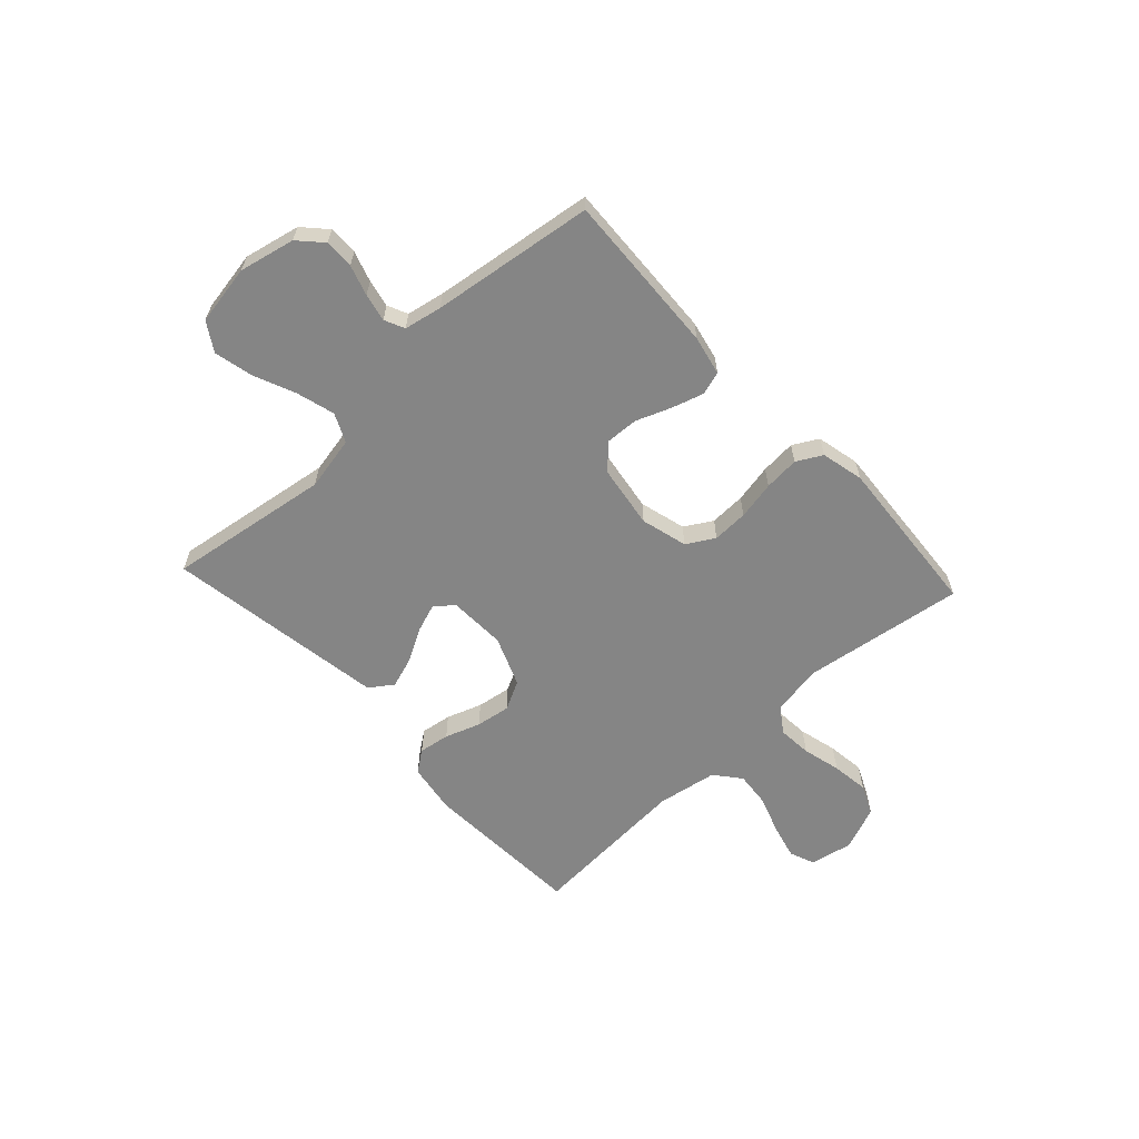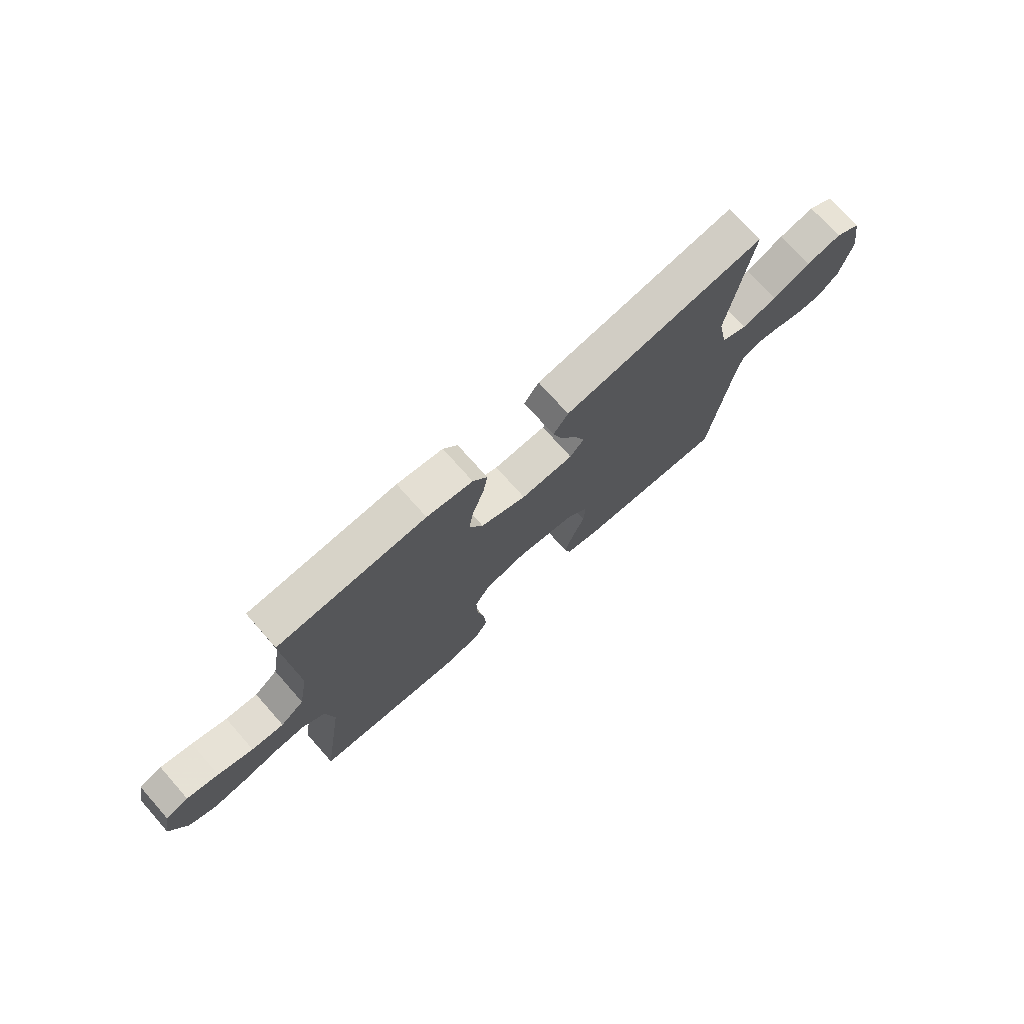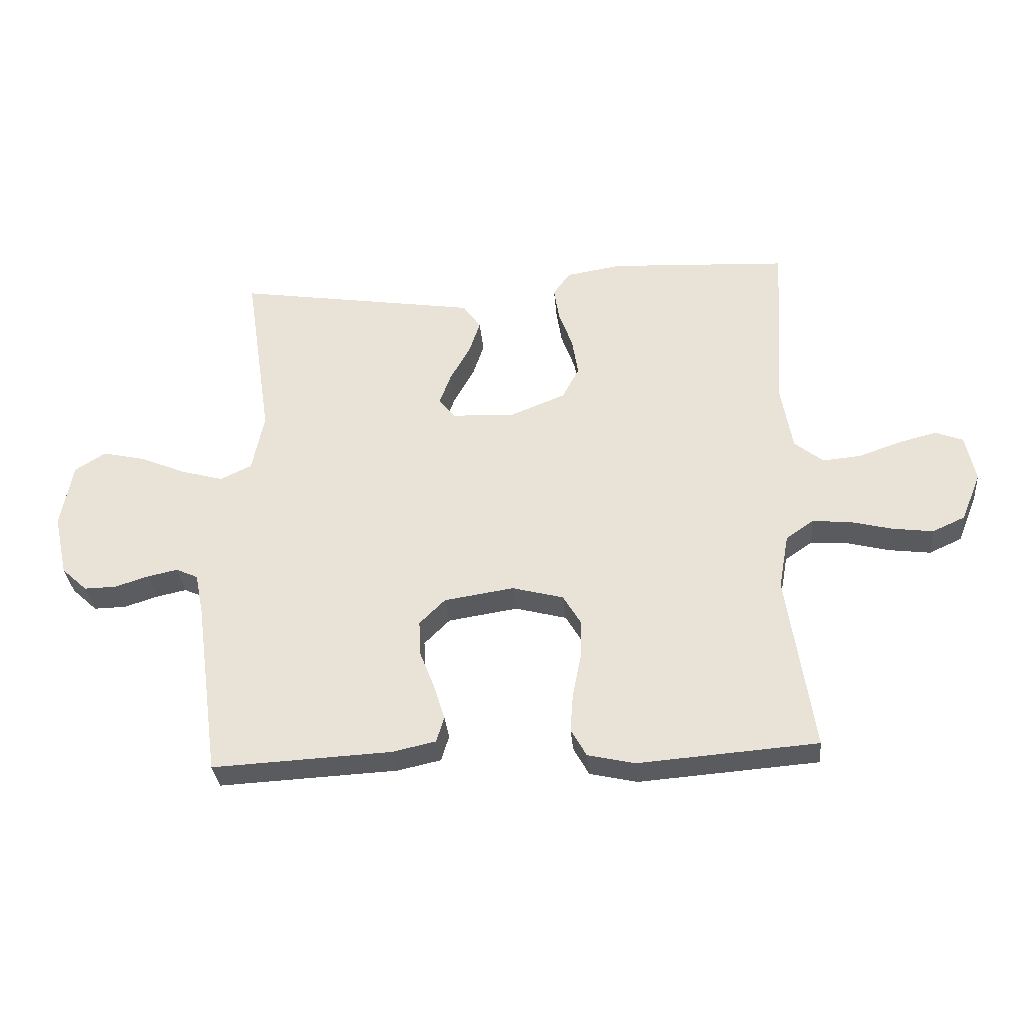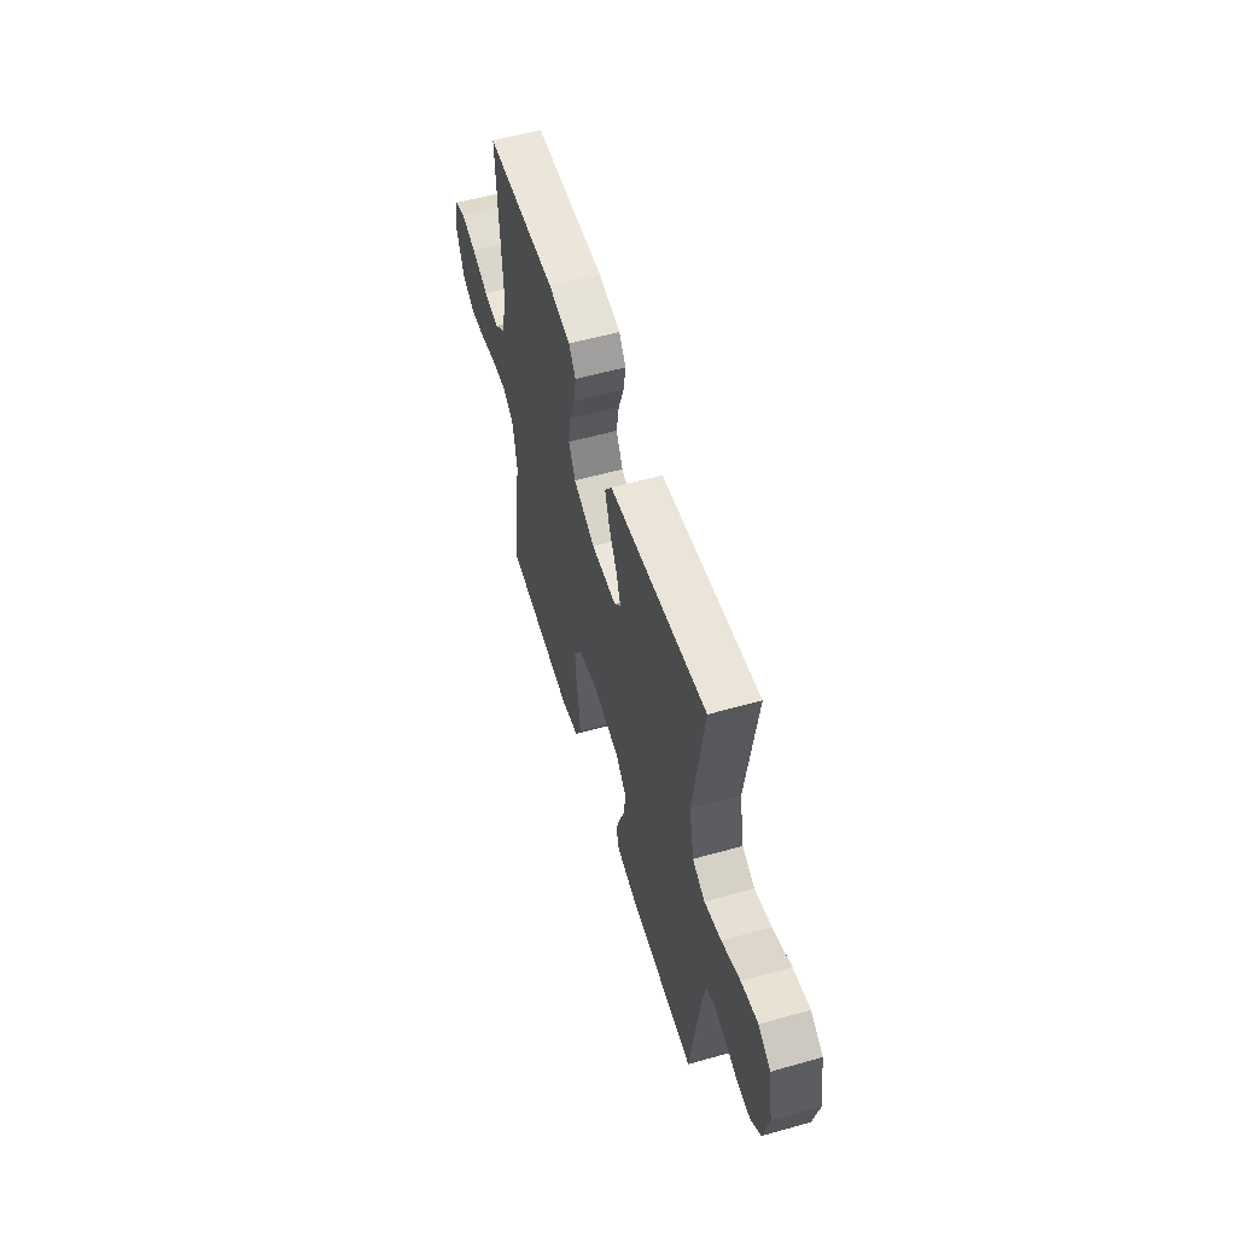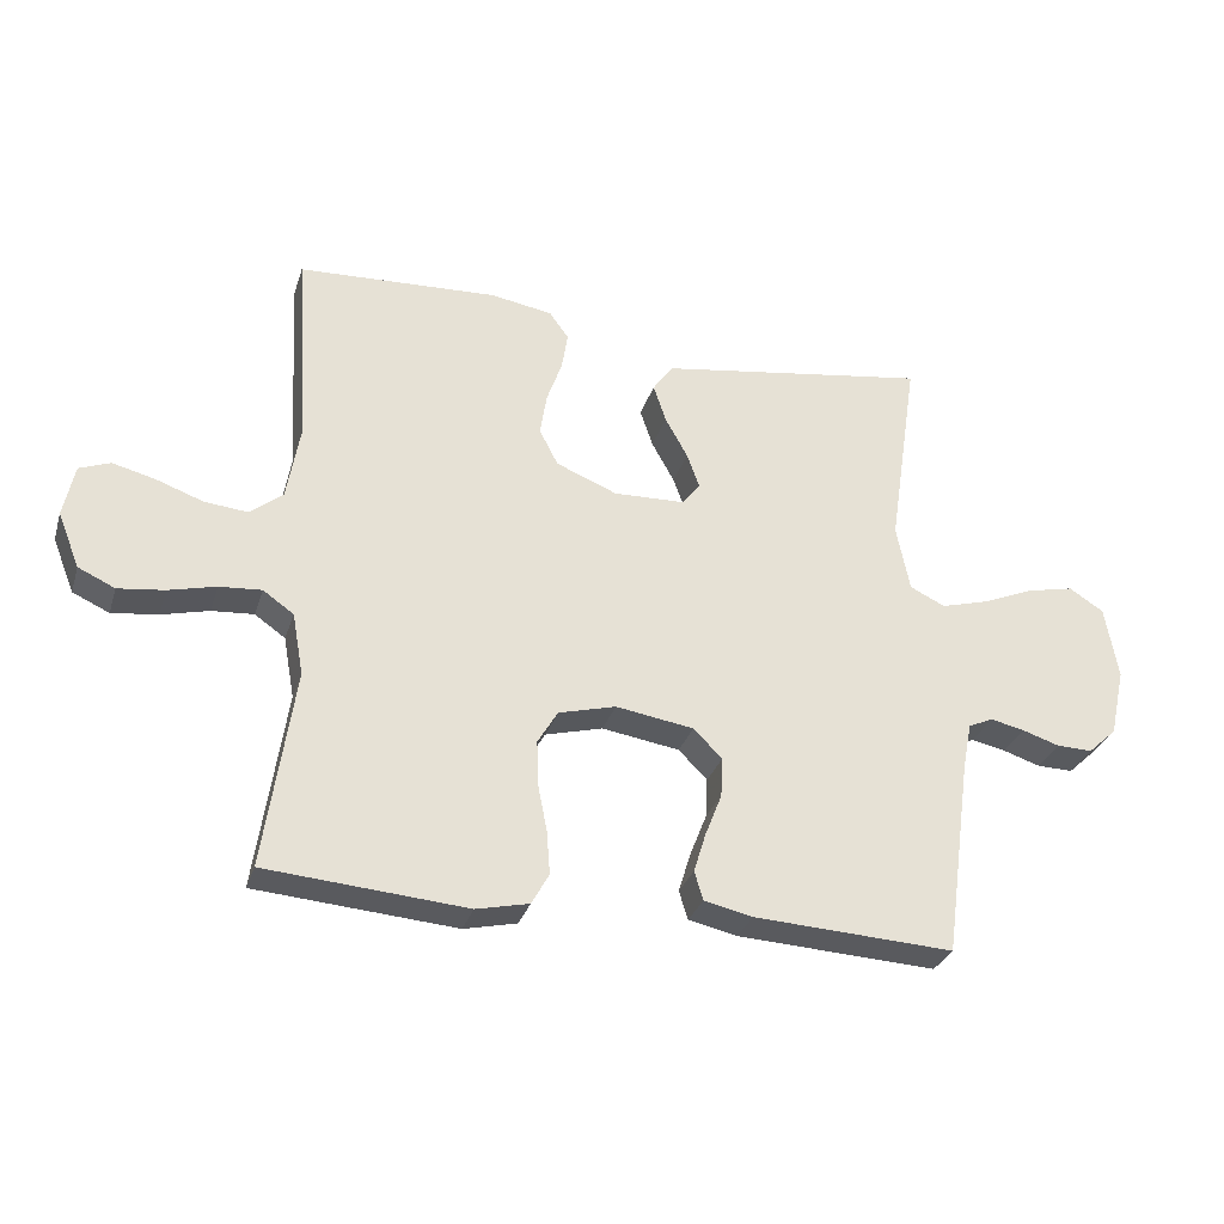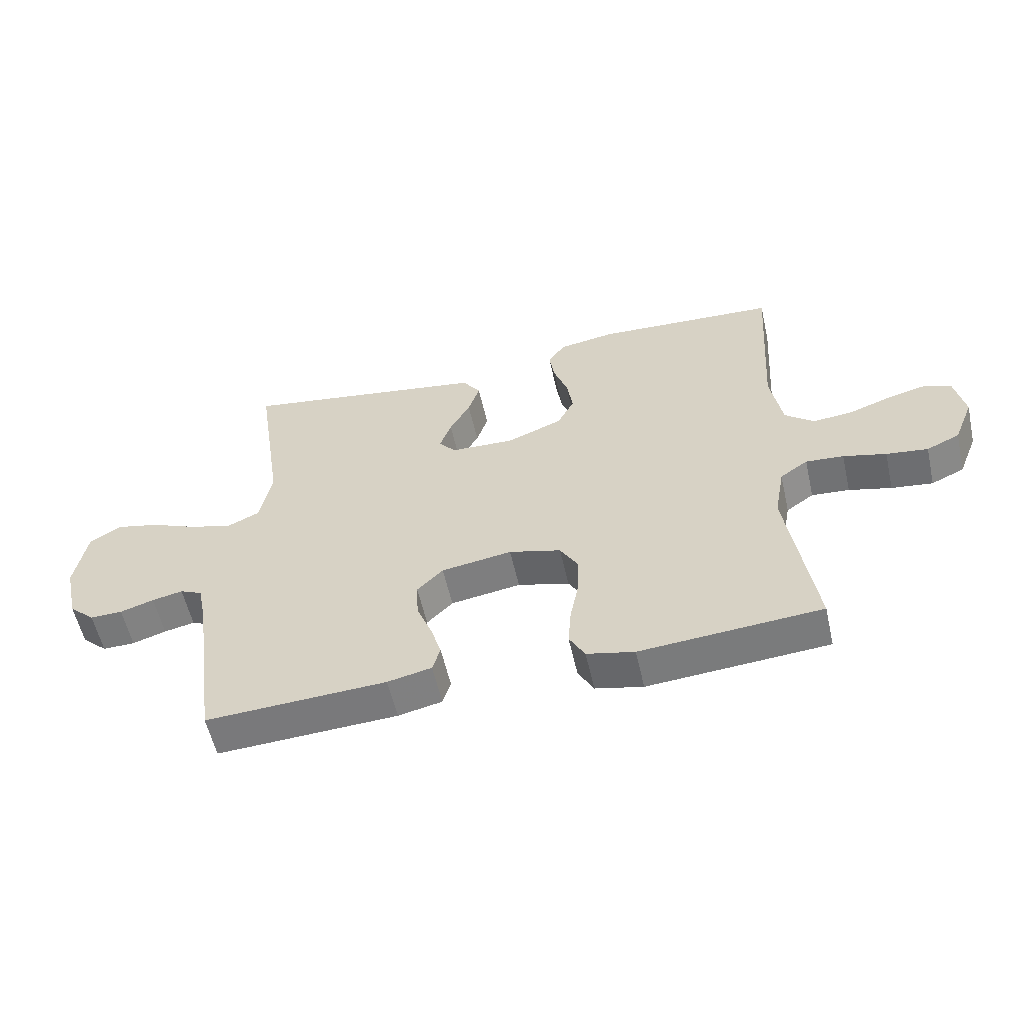
<metadata>
{"format":"obj","ext":"obj","renderer":"f3d","projection":"perspective","resolution":1024,"background":"white","views":[{"elev":-61.8,"azim":132.9,"up":"+Y"},{"elev":73.5,"azim":-41.6,"up":"+Z"},{"elev":-32.9,"azim":-174.9,"up":"+Z"},{"elev":55.6,"azim":73.5,"up":"+Z"},{"elev":-30.5,"azim":-16.5,"up":"+Z"},{"elev":-57.0,"azim":-167.3,"up":"+Z"}]}
</metadata>
<code>
v -0.5 0.07 -0.5
v -0.456 0.07 -0.2
v -0.473 0.07 -0.107
v -0.519 0.07 -0.075
v -0.582 0.07 -0.08
v -0.653 0.07 -0.098
v -0.722 0.07 -0.107
v -0.777 0.07 -0.082
v -0.81 0.07 0
v -0.794 0.07 0.079
v -0.748 0.07 0.097
v -0.684 0.07 0.081
v -0.613 0.07 0.056
v -0.548 0.07 0.05
v -0.5 0.07 0.089
v -0.481 0.07 0.2
v -0.5 0.07 0.5
v -0.2 0.07 0.516
v -0.107 0.07 0.501
v -0.078 0.07 0.461
v -0.087 0.07 0.404
v -0.11 0.07 0.339
v -0.12 0.07 0.275
v -0.092 0.07 0.221
v 0 0.07 0.184
v 0.106 0.07 0.188
v 0.134 0.07 0.222
v 0.115 0.07 0.275
v 0.081 0.07 0.336
v 0.062 0.07 0.393
v 0.092 0.07 0.436
v 0.2 0.07 0.453
v 0.5 0.07 0.5
v 0.455 0.07 0.2
v 0.475 0.07 0.1
v 0.528 0.07 0.075
v 0.599 0.07 0.095
v 0.677 0.07 0.128
v 0.748 0.07 0.144
v 0.8 0.07 0.111
v 0.819 0.07 0
v 0.796 0.07 -0.103
v 0.753 0.07 -0.143
v 0.699 0.07 -0.142
v 0.643 0.07 -0.124
v 0.592 0.07 -0.113
v 0.555 0.07 -0.13
v 0.541 0.07 -0.2
v 0.5 0.07 -0.5
v 0.2 0.07 -0.485
v 0.127 0.07 -0.469
v 0.114 0.07 -0.426
v 0.132 0.07 -0.367
v 0.157 0.07 -0.303
v 0.16 0.07 -0.243
v 0.117 0.07 -0.2
v 0 0.07 -0.182
v -0.086 0.07 -0.205
v -0.116 0.07 -0.256
v -0.114 0.07 -0.322
v -0.1 0.07 -0.393
v -0.095 0.07 -0.458
v -0.121 0.07 -0.505
v -0.2 0.07 -0.523
v -0.5 0 -0.5
v -0.456 0 -0.2
v -0.473 0 -0.107
v -0.519 0 -0.075
v -0.582 0 -0.08
v -0.653 0 -0.098
v -0.722 0 -0.107
v -0.777 0 -0.082
v -0.81 0 0
v -0.794 0 0.079
v -0.748 0 0.097
v -0.684 0 0.081
v -0.613 0 0.056
v -0.548 0 0.05
v -0.5 0 0.089
v -0.481 0 0.2
v -0.5 0 0.5
v -0.2 0 0.516
v -0.107 0 0.501
v -0.078 0 0.461
v -0.087 0 0.404
v -0.11 0 0.339
v -0.12 0 0.275
v -0.092 0 0.221
v 0 0 0.184
v 0.106 0 0.188
v 0.134 0 0.222
v 0.115 0 0.275
v 0.081 0 0.336
v 0.062 0 0.393
v 0.092 0 0.436
v 0.2 0 0.453
v 0.5 0 0.5
v 0.455 0 0.2
v 0.475 0 0.1
v 0.528 0 0.075
v 0.599 0 0.095
v 0.677 0 0.128
v 0.748 0 0.144
v 0.8 0 0.111
v 0.819 0 0
v 0.796 0 -0.103
v 0.753 0 -0.143
v 0.699 0 -0.142
v 0.643 0 -0.124
v 0.592 0 -0.113
v 0.555 0 -0.13
v 0.541 0 -0.2
v 0.5 0 -0.5
v 0.2 0 -0.485
v 0.127 0 -0.469
v 0.114 0 -0.426
v 0.132 0 -0.367
v 0.157 0 -0.303
v 0.16 0 -0.243
v 0.117 0 -0.2
v 0 0 -0.182
v -0.086 0 -0.205
v -0.116 0 -0.256
v -0.114 0 -0.322
v -0.1 0 -0.393
v -0.095 0 -0.458
v -0.121 0 -0.505
v -0.2 0 -0.523
f 63 64 1 2
f 60 61 62 63
f 59 60 63 2
f 58 59 2 3
f 57 58 3 4
f 56 57 4
f 51 52 53 54
f 49 50 51 54
f 48 49 54 55
f 47 48 55 56
f 42 43 44 45
f 42 45 46
f 41 42 46
f 37 38 39 40
f 36 37 40 41
f 31 32 33 34
f 31 34 35
f 28 29 30 31
f 27 28 31 35
f 26 27 35 36
f 19 20 21 22
f 19 22 23
f 16 17 18 19
f 15 16 19 23
f 14 15 23 24
f 10 11 12 13
f 8 9 10 13
f 8 13 14
f 5 6 7 8
f 4 5 8 14
f 36 41 46 47
f 25 26 36 47
f 24 25 47 56
f 4 14 24 56
f 66 65 128 127
f 127 126 125 124
f 66 127 124 123
f 67 66 123 122
f 68 67 122 121
f 68 121 120
f 118 117 116 115
f 118 115 114 113
f 119 118 113 112
f 120 119 112 111
f 109 108 107 106
f 110 109 106
f 110 106 105
f 104 103 102 101
f 105 104 101 100
f 98 97 96 95
f 99 98 95
f 95 94 93 92
f 99 95 92 91
f 100 99 91 90
f 86 85 84 83
f 87 86 83
f 83 82 81 80
f 87 83 80 79
f 88 87 79 78
f 77 76 75 74
f 77 74 73 72
f 78 77 72
f 72 71 70 69
f 78 72 69 68
f 111 110 105 100
f 111 100 90 89
f 120 111 89 88
f 120 88 78 68
f 1 65 66 2
f 2 66 67 3
f 3 67 68 4
f 4 68 69 5
f 5 69 70 6
f 6 70 71 7
f 7 71 72 8
f 8 72 73 9
f 9 73 74 10
f 10 74 75 11
f 11 75 76 12
f 12 76 77 13
f 13 77 78 14
f 14 78 79 15
f 15 79 80 16
f 16 80 81 17
f 17 81 82 18
f 18 82 83 19
f 19 83 84 20
f 20 84 85 21
f 21 85 86 22
f 22 86 87 23
f 23 87 88 24
f 24 88 89 25
f 25 89 90 26
f 26 90 91 27
f 27 91 92 28
f 28 92 93 29
f 29 93 94 30
f 30 94 95 31
f 31 95 96 32
f 32 96 97 33
f 33 97 98 34
f 34 98 99 35
f 35 99 100 36
f 36 100 101 37
f 37 101 102 38
f 38 102 103 39
f 39 103 104 40
f 40 104 105 41
f 41 105 106 42
f 42 106 107 43
f 43 107 108 44
f 44 108 109 45
f 45 109 110 46
f 46 110 111 47
f 47 111 112 48
f 48 112 113 49
f 49 113 114 50
f 50 114 115 51
f 51 115 116 52
f 52 116 117 53
f 53 117 118 54
f 54 118 119 55
f 55 119 120 56
f 56 120 121 57
f 57 121 122 58
f 58 122 123 59
f 59 123 124 60
f 60 124 125 61
f 61 125 126 62
f 62 126 127 63
f 63 127 128 64
f 64 128 65 1

</code>
